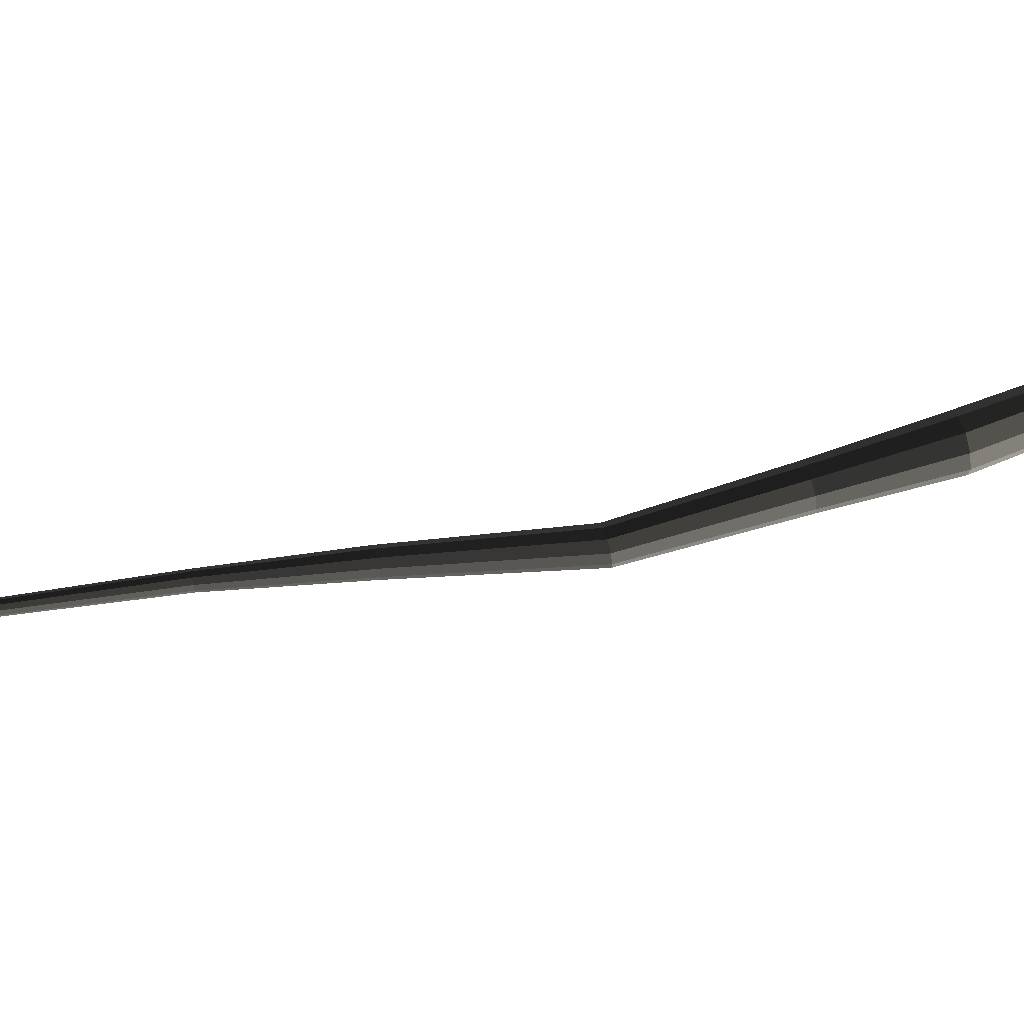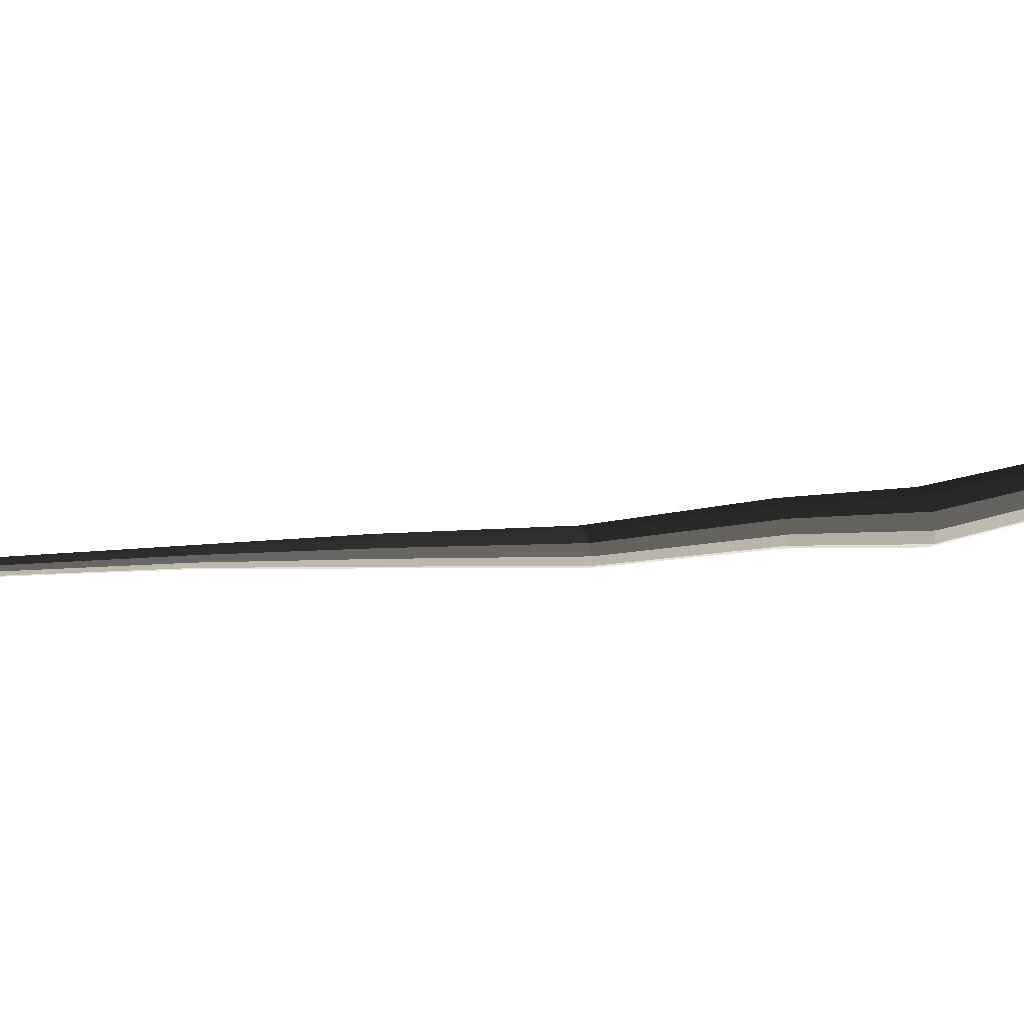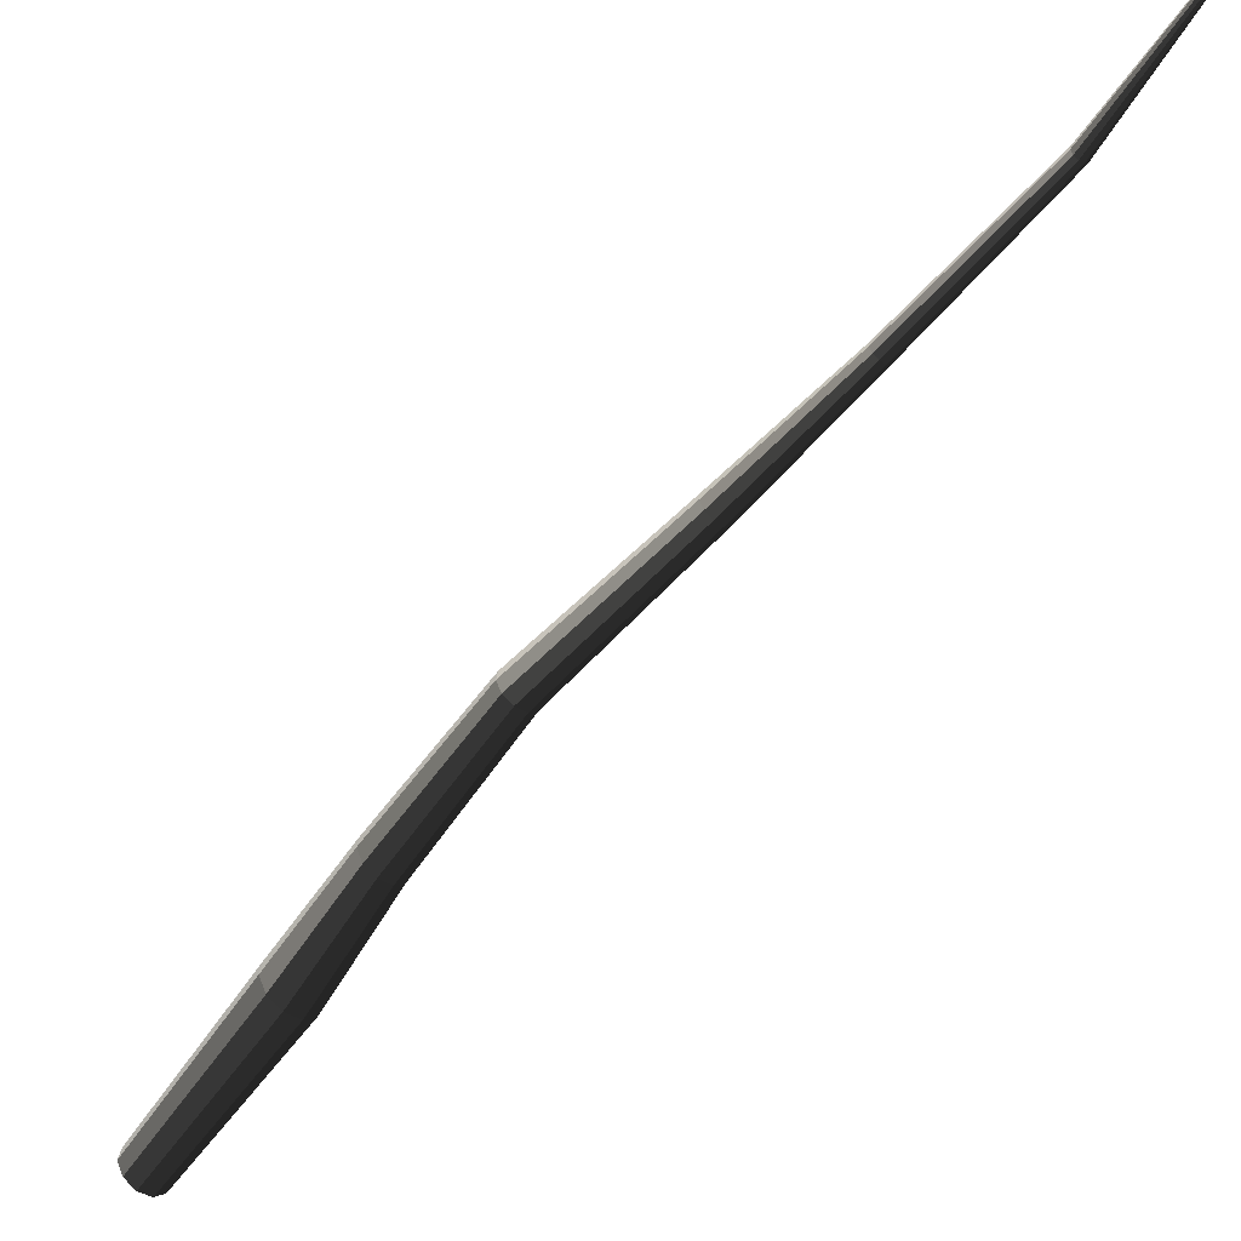
<metadata>
{"format":"obj","ext":"obj","renderer":"f3d","projection":"perspective","resolution":1024,"background":"white","views":[{"elev":-69.4,"azim":-49.4,"up":"+Z"},{"elev":4.2,"azim":-76.2,"up":"+Z"},{"elev":-64.2,"azim":171.0,"up":"+Z"}]}
</metadata>
<code>
v 0.3713 -0.6433 0.06454
v 0.346 -0.6557 0.07173
v 0.3692 -0.6406 0.08175
v 0.3637 -0.6507 0.05007
v 0.3493 -0.66 0.04388
v 0.3337 -0.6677 0.04832
v 0.3228 -0.6709 0.06171
v 0.3207 -0.6682 0.07892
v 0.3283 -0.6608 0.09339
v 0.3427 -0.6515 0.09958
v 0.3583 -0.6438 0.09514
v 0.3692 -0.6406 0.08175
v 0.2612 -0.383 0.02355
v 0.2636 -0.3861 0.003469
v 0.3713 -0.6433 0.06454
v 0.3713 -0.6433 0.06454
v 0.2636 -0.3861 0.003469
v 0.2547 -0.3948 -0.0134
v 0.3637 -0.6507 0.05007
v 0.3637 -0.6507 0.05007
v 0.2547 -0.3948 -0.0134
v 0.238 -0.4056 -0.02063
v 0.3493 -0.66 0.04388
v 0.3493 -0.66 0.04388
v 0.238 -0.4056 -0.02063
v 0.2198 -0.4146 -0.01544
v 0.3337 -0.6677 0.04832
v 0.3337 -0.6677 0.04832
v 0.2198 -0.4146 -0.01544
v 0.2071 -0.4183 0.0001705
v 0.3228 -0.6709 0.06171
v 0.3228 -0.6709 0.06171
v 0.2071 -0.4183 0.0001705
v 0.2046 -0.4152 0.02025
v 0.3207 -0.6682 0.07892
v 0.3207 -0.6682 0.07892
v 0.2046 -0.4152 0.02025
v 0.2135 -0.4066 0.03712
v 0.3283 -0.6608 0.09339
v 0.3283 -0.6608 0.09339
v 0.2135 -0.4066 0.03712
v 0.2302 -0.3957 0.04434
v 0.3427 -0.6515 0.09958
v 0.3427 -0.6515 0.09958
v 0.2302 -0.3957 0.04434
v 0.2484 -0.3867 0.03916
v 0.3583 -0.6438 0.09514
v 0.3583 -0.6438 0.09514
v 0.2484 -0.3867 0.03916
v 0.2612 -0.383 0.02355
v 0.3692 -0.6406 0.08175
v 0.2612 -0.383 0.02355
v 0.1931 -0.2419 0.01703
v 0.1951 -0.2444 0.0004626
v 0.2636 -0.3861 0.003469
v 0.2636 -0.3861 0.003469
v 0.1951 -0.2444 0.0004626
v 0.1878 -0.2515 -0.01346
v 0.2547 -0.3948 -0.0134
v 0.2547 -0.3948 -0.0134
v 0.1878 -0.2515 -0.01346
v 0.174 -0.2605 -0.01942
v 0.238 -0.4056 -0.02063
v 0.238 -0.4056 -0.02063
v 0.174 -0.2605 -0.01942
v 0.1589 -0.2679 -0.01514
v 0.2198 -0.4146 -0.01544
v 0.2198 -0.4146 -0.01544
v 0.1589 -0.2679 -0.01514
v 0.1484 -0.2709 -0.00226
v 0.2071 -0.4183 0.0001705
v 0.2071 -0.4183 0.0001705
v 0.1484 -0.2709 -0.00226
v 0.1464 -0.2684 0.01431
v 0.2046 -0.4152 0.02025
v 0.2046 -0.4152 0.02025
v 0.1464 -0.2684 0.01431
v 0.1537 -0.2613 0.02824
v 0.2135 -0.4066 0.03712
v 0.2135 -0.4066 0.03712
v 0.1537 -0.2613 0.02824
v 0.1675 -0.2523 0.0342
v 0.2302 -0.3957 0.04434
v 0.2302 -0.3957 0.04434
v 0.1675 -0.2523 0.0342
v 0.1826 -0.2449 0.02992
v 0.2484 -0.3867 0.03916
v 0.2484 -0.3867 0.03916
v 0.1826 -0.2449 0.02992
v 0.1931 -0.2419 0.01703
v 0.2612 -0.383 0.02355
v 0.1931 -0.2419 0.01703
v 0.09868 -0.05394 -0.005725
v 0.1004 -0.05607 -0.01963
v 0.1951 -0.2444 0.0004626
v 0.1951 -0.2444 0.0004626
v 0.1004 -0.05607 -0.01963
v 0.09423 -0.06205 -0.03131
v 0.1878 -0.2515 -0.01346
v 0.1878 -0.2515 -0.01346
v 0.09423 -0.06205 -0.03131
v 0.08265 -0.06959 -0.03631
v 0.174 -0.2605 -0.01942
v 0.174 -0.2605 -0.01942
v 0.08265 -0.06959 -0.03631
v 0.07004 -0.07581 -0.03272
v 0.1589 -0.2679 -0.01514
v 0.1589 -0.2679 -0.01514
v 0.07004 -0.07581 -0.03272
v 0.06121 -0.07834 -0.02191
v 0.1484 -0.2709 -0.00226
v 0.1484 -0.2709 -0.00226
v 0.06121 -0.07834 -0.02191
v 0.05954 -0.0762 -0.008012
v 0.1464 -0.2684 0.01431
v 0.1464 -0.2684 0.01431
v 0.05954 -0.0762 -0.008012
v 0.06567 -0.07022 0.003672
v 0.1537 -0.2613 0.02824
v 0.1537 -0.2613 0.02824
v 0.06567 -0.07022 0.003672
v 0.07725 -0.06268 0.008672
v 0.1675 -0.2523 0.0342
v 0.1675 -0.2523 0.0342
v 0.07725 -0.06268 0.008672
v 0.08986 -0.05646 0.005084
v 0.1826 -0.2449 0.02992
v 0.1826 -0.2449 0.02992
v 0.08986 -0.05646 0.005084
v 0.09868 -0.05394 -0.005725
v 0.1931 -0.2419 0.01703
v 0.09868 -0.05394 -0.005725
v -0.04109 0.1318 -0.004532
v -0.0398 0.1301 -0.01537
v 0.1004 -0.05607 -0.01963
v 0.1004 -0.05607 -0.01963
v -0.0398 0.1301 -0.01537
v -0.04456 0.1254 -0.02448
v 0.09423 -0.06205 -0.03131
v 0.09423 -0.06205 -0.03131
v -0.04456 0.1254 -0.02448
v -0.05359 0.1196 -0.02838
v 0.08265 -0.06959 -0.03631
v 0.08265 -0.06959 -0.03631
v -0.05359 0.1196 -0.02838
v -0.06343 0.1147 -0.02558
v 0.07004 -0.07581 -0.03272
v 0.07004 -0.07581 -0.03272
v -0.06343 0.1147 -0.02558
v -0.07031 0.1127 -0.01716
v 0.06121 -0.07834 -0.02191
v 0.06121 -0.07834 -0.02191
v -0.07031 0.1127 -0.01716
v -0.07161 0.1144 -0.006316
v 0.05954 -0.0762 -0.008012
v 0.05954 -0.0762 -0.008012
v -0.07161 0.1144 -0.006316
v -0.06685 0.1191 0.002797
v 0.06567 -0.07022 0.003672
v 0.06567 -0.07022 0.003672
v -0.06685 0.1191 0.002797
v -0.05781 0.1249 0.006697
v 0.07725 -0.06268 0.008672
v 0.07725 -0.06268 0.008672
v -0.05781 0.1249 0.006697
v -0.04797 0.1298 0.003902
v 0.08986 -0.05646 0.005084
v 0.08986 -0.05646 0.005084
v -0.04797 0.1298 0.003902
v -0.04109 0.1318 -0.004532
v 0.09868 -0.05394 -0.005725
v -0.04109 0.1318 -0.004532
v -0.1523 0.2835 -0.006698
v -0.1514 0.2824 -0.01405
v -0.0398 0.1301 -0.01537
v -0.0398 0.1301 -0.01537
v -0.1514 0.2824 -0.01405
v -0.1547 0.2792 -0.02024
v -0.04456 0.1254 -0.02448
v -0.04456 0.1254 -0.02448
v -0.1547 0.2792 -0.02024
v -0.1608 0.2752 -0.02289
v -0.05359 0.1196 -0.02838
v -0.05359 0.1196 -0.02838
v -0.1608 0.2752 -0.02289
v -0.1675 0.2719 -0.02099
v -0.06343 0.1147 -0.02558
v -0.06343 0.1147 -0.02558
v -0.1675 0.2719 -0.02099
v -0.1722 0.2706 -0.01526
v -0.07031 0.1127 -0.01716
v -0.07031 0.1127 -0.01716
v -0.1722 0.2706 -0.01526
v -0.173 0.2717 -0.007908
v -0.07161 0.1144 -0.006316
v -0.07161 0.1144 -0.006316
v -0.173 0.2717 -0.007908
v -0.1698 0.2749 -0.00172
v -0.06685 0.1191 0.002797
v -0.06685 0.1191 0.002797
v -0.1698 0.2749 -0.00172
v -0.1637 0.2789 0.0009236
v -0.05781 0.1249 0.006697
v -0.05781 0.1249 0.006697
v -0.1637 0.2789 0.0009236
v -0.157 0.2822 -0.0009738
v -0.04797 0.1298 0.003902
v -0.04797 0.1298 0.003902
v -0.157 0.2822 -0.0009738
v -0.1523 0.2835 -0.006698
v -0.04109 0.1318 -0.004532
v -0.1523 0.2835 -0.006698
v -0.2753 0.4696 -0.01236
v -0.2746 0.4688 -0.01798
v -0.1514 0.2824 -0.01405
v -0.1514 0.2824 -0.01405
v -0.2746 0.4688 -0.01798
v -0.2771 0.4664 -0.02269
v -0.1547 0.2792 -0.02024
v -0.1547 0.2792 -0.02024
v -0.2771 0.4664 -0.02269
v -0.2817 0.4633 -0.02472
v -0.1608 0.2752 -0.02289
v -0.1608 0.2752 -0.02289
v -0.2817 0.4633 -0.02472
v -0.2868 0.4608 -0.02327
v -0.1675 0.2719 -0.02099
v -0.1675 0.2719 -0.02099
v -0.2868 0.4608 -0.02327
v -0.2904 0.4598 -0.0189
v -0.1722 0.2706 -0.01526
v -0.1722 0.2706 -0.01526
v -0.2904 0.4598 -0.0189
v -0.2911 0.4606 -0.01328
v -0.173 0.2717 -0.007908
v -0.173 0.2717 -0.007908
v -0.2911 0.4606 -0.01328
v -0.2886 0.4631 -0.008562
v -0.1698 0.2749 -0.00172
v -0.1698 0.2749 -0.00172
v -0.2886 0.4631 -0.008562
v -0.2839 0.4661 -0.006542
v -0.1637 0.2789 0.0009236
v -0.1637 0.2789 0.0009236
v -0.2839 0.4661 -0.006542
v -0.2788 0.4686 -0.00799
v -0.157 0.2822 -0.0009738
v -0.157 0.2822 -0.0009738
v -0.2788 0.4686 -0.00799
v -0.2753 0.4696 -0.01236
v -0.1523 0.2835 -0.006698
v -0.2753 0.4696 -0.01236
v -0.3595 0.6551 -0.04086
v -0.3592 0.6547 -0.04299
v -0.2746 0.4688 -0.01798
v -0.2746 0.4688 -0.01798
v -0.3592 0.6547 -0.04299
v -0.3602 0.6538 -0.04479
v -0.2771 0.4664 -0.02269
v -0.2771 0.4664 -0.02269
v -0.3602 0.6538 -0.04479
v -0.3619 0.6527 -0.04556
v -0.2817 0.4633 -0.02472
v -0.2817 0.4633 -0.02472
v -0.3619 0.6527 -0.04556
v -0.3639 0.6517 -0.04501
v -0.2868 0.4608 -0.02327
v -0.2868 0.4608 -0.02327
v -0.3639 0.6517 -0.04501
v -0.3652 0.6513 -0.04334
v -0.2904 0.4598 -0.0189
v -0.2904 0.4598 -0.0189
v -0.3652 0.6513 -0.04334
v -0.3655 0.6517 -0.04121
v -0.2911 0.4606 -0.01328
v -0.2911 0.4606 -0.01328
v -0.3655 0.6517 -0.04121
v -0.3645 0.6526 -0.03942
v -0.2886 0.4631 -0.008562
v -0.2886 0.4631 -0.008562
v -0.3645 0.6526 -0.03942
v -0.3628 0.6537 -0.03865
v -0.2839 0.4661 -0.006542
v -0.2839 0.4661 -0.006542
v -0.3628 0.6537 -0.03865
v -0.3608 0.6547 -0.0392
v -0.2788 0.4686 -0.00799
v -0.2788 0.4686 -0.00799
v -0.3608 0.6547 -0.0392
v -0.3595 0.6551 -0.04086
v -0.2753 0.4696 -0.01236
g pCylinder12_15_4053_165
f 1 3 2
f 4 1 2
f 5 4 2
f 6 5 2
f 7 6 2
f 8 7 2
f 9 8 2
f 10 9 2
f 11 10 2
f 3 11 2
f 12 14 13
f 12 15 14
f 16 18 17
f 16 19 18
f 20 22 21
f 20 23 22
f 24 26 25
f 24 27 26
f 28 30 29
f 28 31 30
f 32 34 33
f 32 35 34
f 36 38 37
f 36 39 38
f 40 42 41
f 40 43 42
f 44 46 45
f 44 47 46
f 48 50 49
f 48 51 50
f 52 54 53
f 52 55 54
f 56 58 57
f 56 59 58
f 60 62 61
f 60 63 62
f 64 66 65
f 64 67 66
f 68 70 69
f 68 71 70
f 72 74 73
f 72 75 74
f 76 78 77
f 76 79 78
f 80 82 81
f 80 83 82
f 84 86 85
f 84 87 86
f 88 90 89
f 88 91 90
f 92 94 93
f 92 95 94
f 96 98 97
f 96 99 98
f 100 102 101
f 100 103 102
f 104 106 105
f 104 107 106
f 108 110 109
f 108 111 110
f 112 114 113
f 112 115 114
f 116 118 117
f 116 119 118
f 120 122 121
f 120 123 122
f 124 126 125
f 124 127 126
f 128 130 129
f 128 131 130
f 132 134 133
f 132 135 134
f 136 138 137
f 136 139 138
f 140 142 141
f 140 143 142
f 144 146 145
f 144 147 146
f 148 150 149
f 148 151 150
f 152 154 153
f 152 155 154
f 156 158 157
f 156 159 158
f 160 162 161
f 160 163 162
f 164 166 165
f 164 167 166
f 168 170 169
f 168 171 170
f 172 174 173
f 172 175 174
f 176 178 177
f 176 179 178
f 180 182 181
f 180 183 182
f 184 186 185
f 184 187 186
f 188 190 189
f 188 191 190
f 192 194 193
f 192 195 194
f 196 198 197
f 196 199 198
f 200 202 201
f 200 203 202
f 204 206 205
f 204 207 206
f 208 210 209
f 208 211 210
f 212 214 213
f 212 215 214
f 216 218 217
f 216 219 218
f 220 222 221
f 220 223 222
f 224 226 225
f 224 227 226
f 228 230 229
f 228 231 230
f 232 234 233
f 232 235 234
f 236 238 237
f 236 239 238
f 240 242 241
f 240 243 242
f 244 246 245
f 244 247 246
f 248 250 249
f 248 251 250
f 252 254 253
f 252 255 254
f 256 258 257
f 256 259 258
f 260 262 261
f 260 263 262
f 264 266 265
f 264 267 266
f 268 270 269
f 268 271 270
f 272 274 273
f 272 275 274
f 276 278 277
f 276 279 278
f 280 282 281
f 280 283 282
f 284 286 285
f 284 287 286
f 288 290 289
f 288 291 290

</code>
